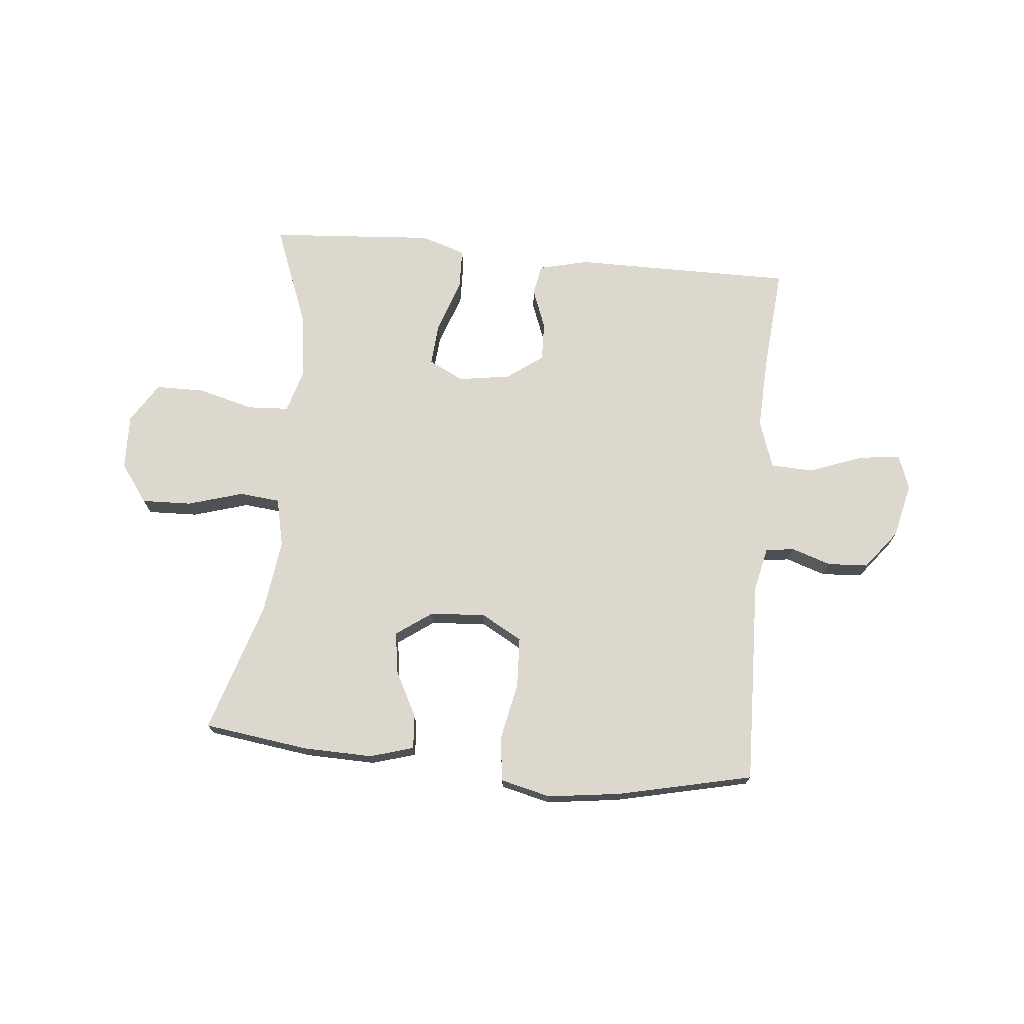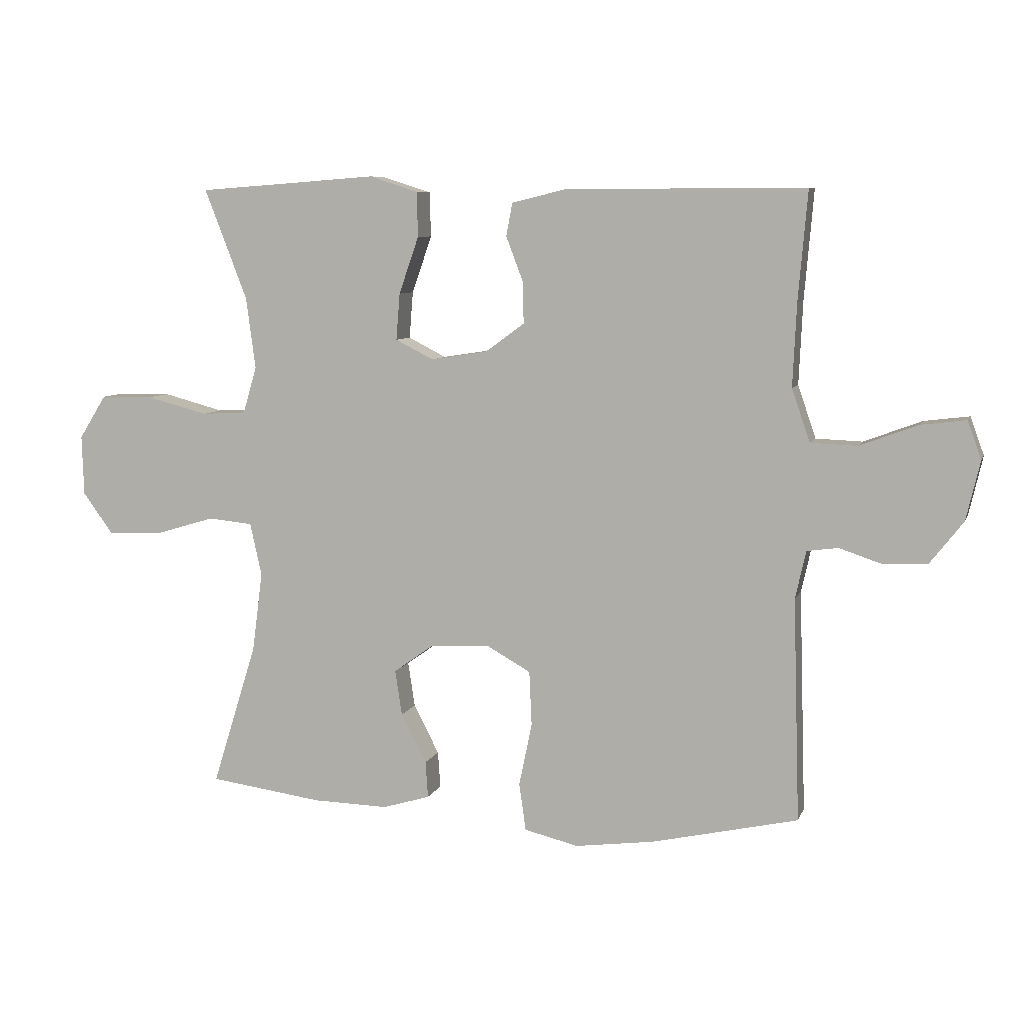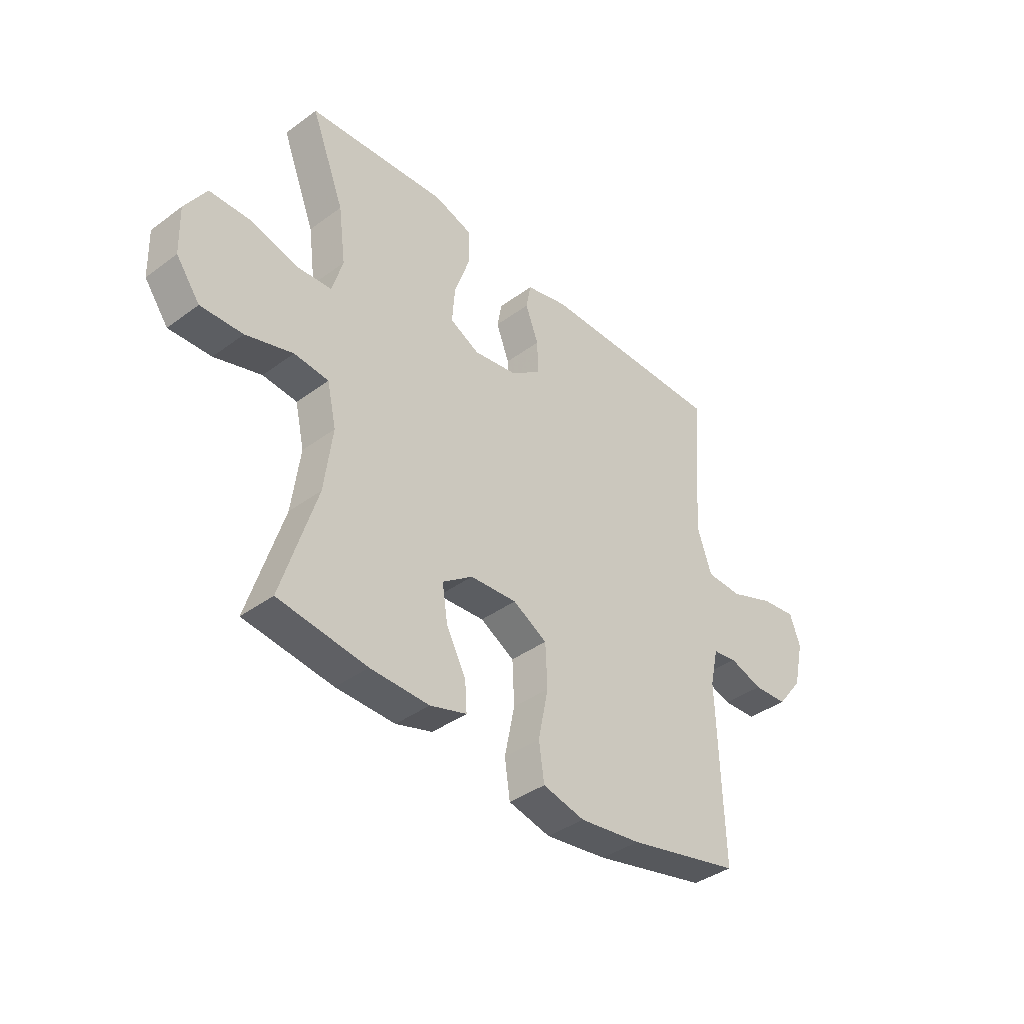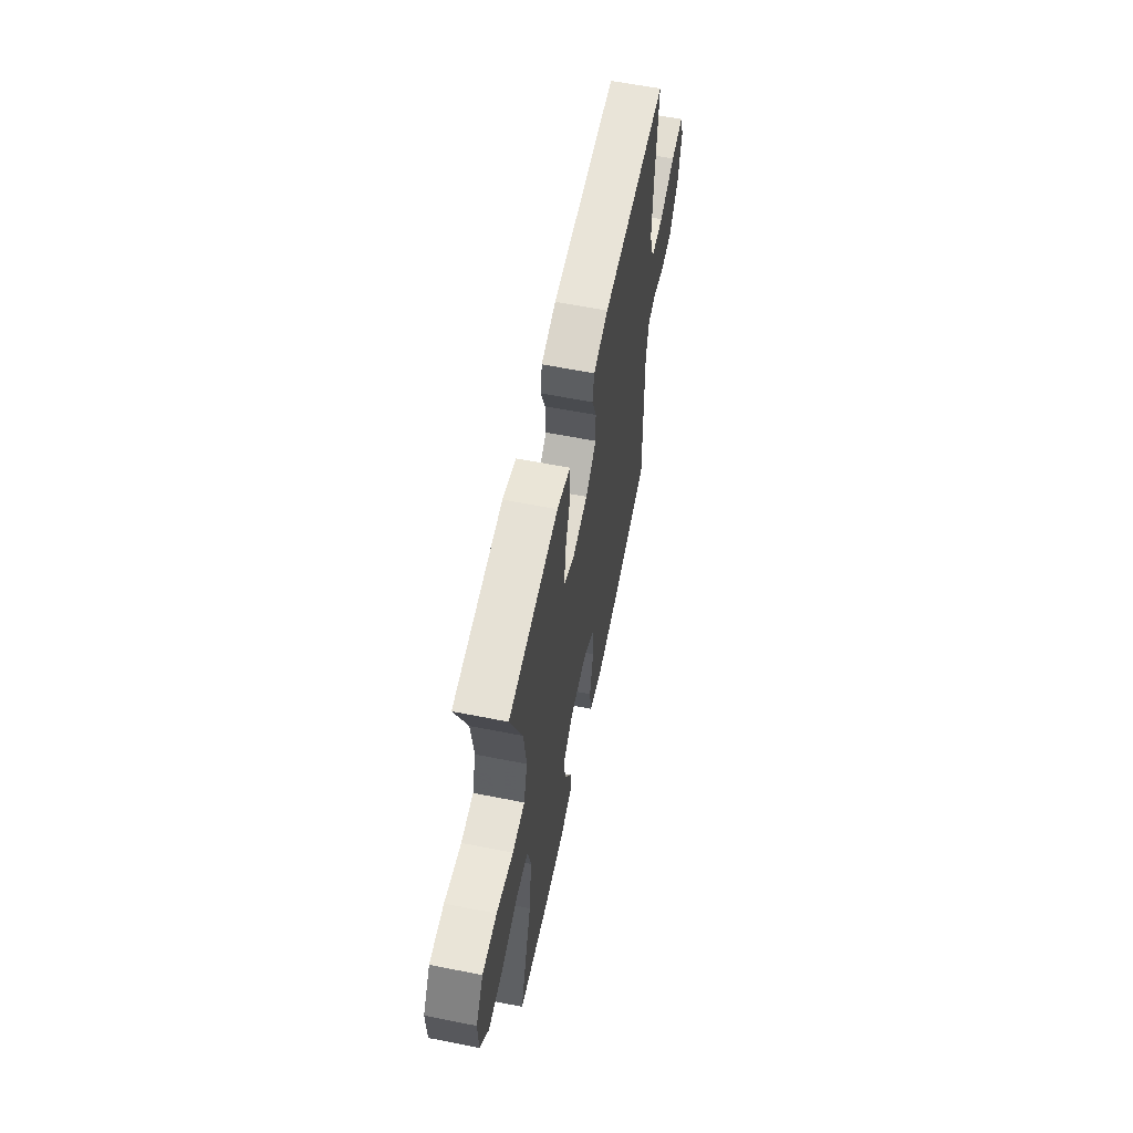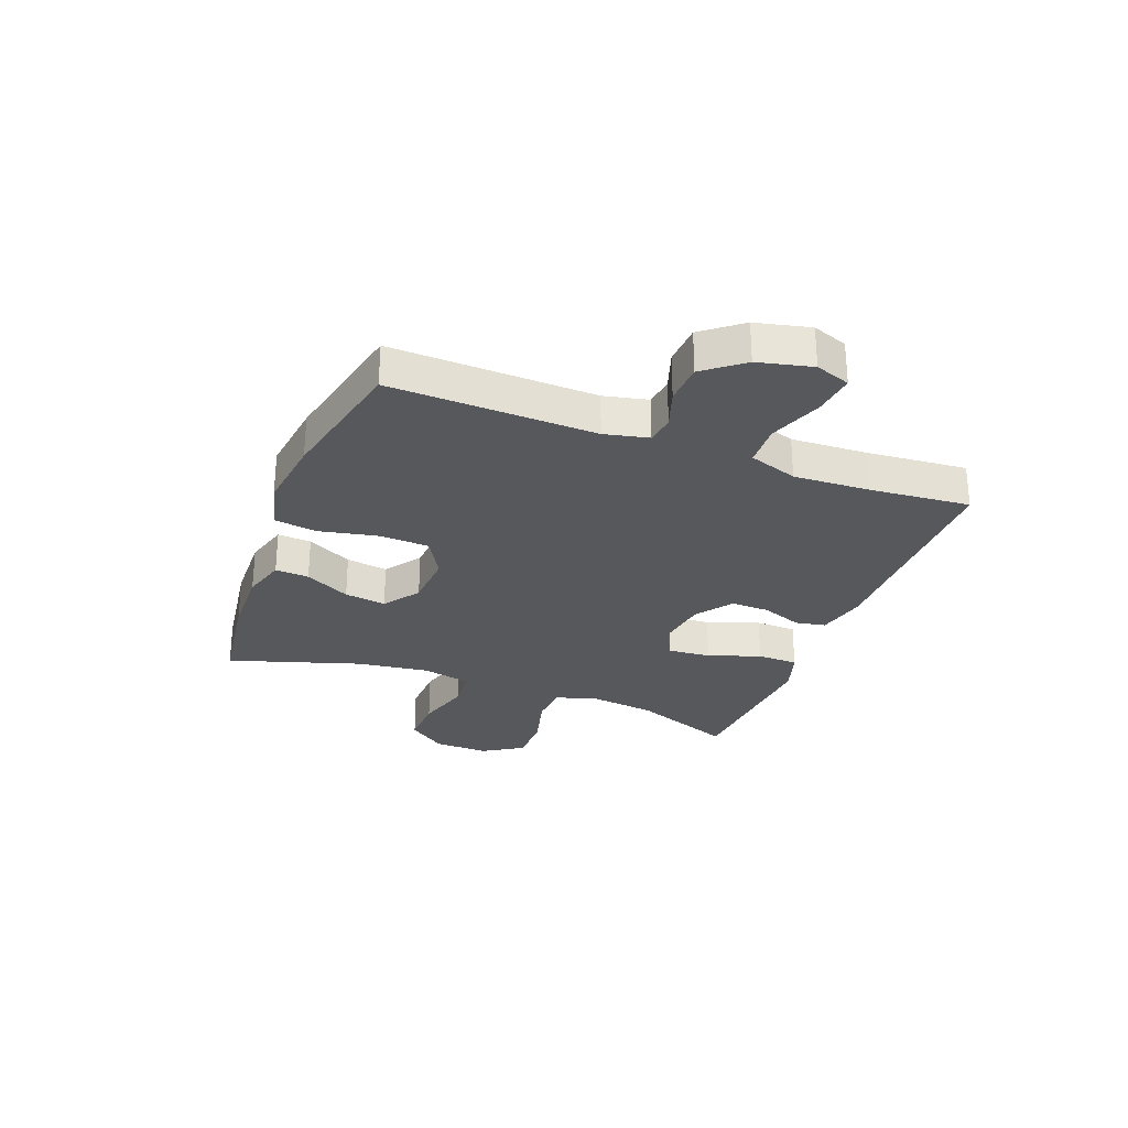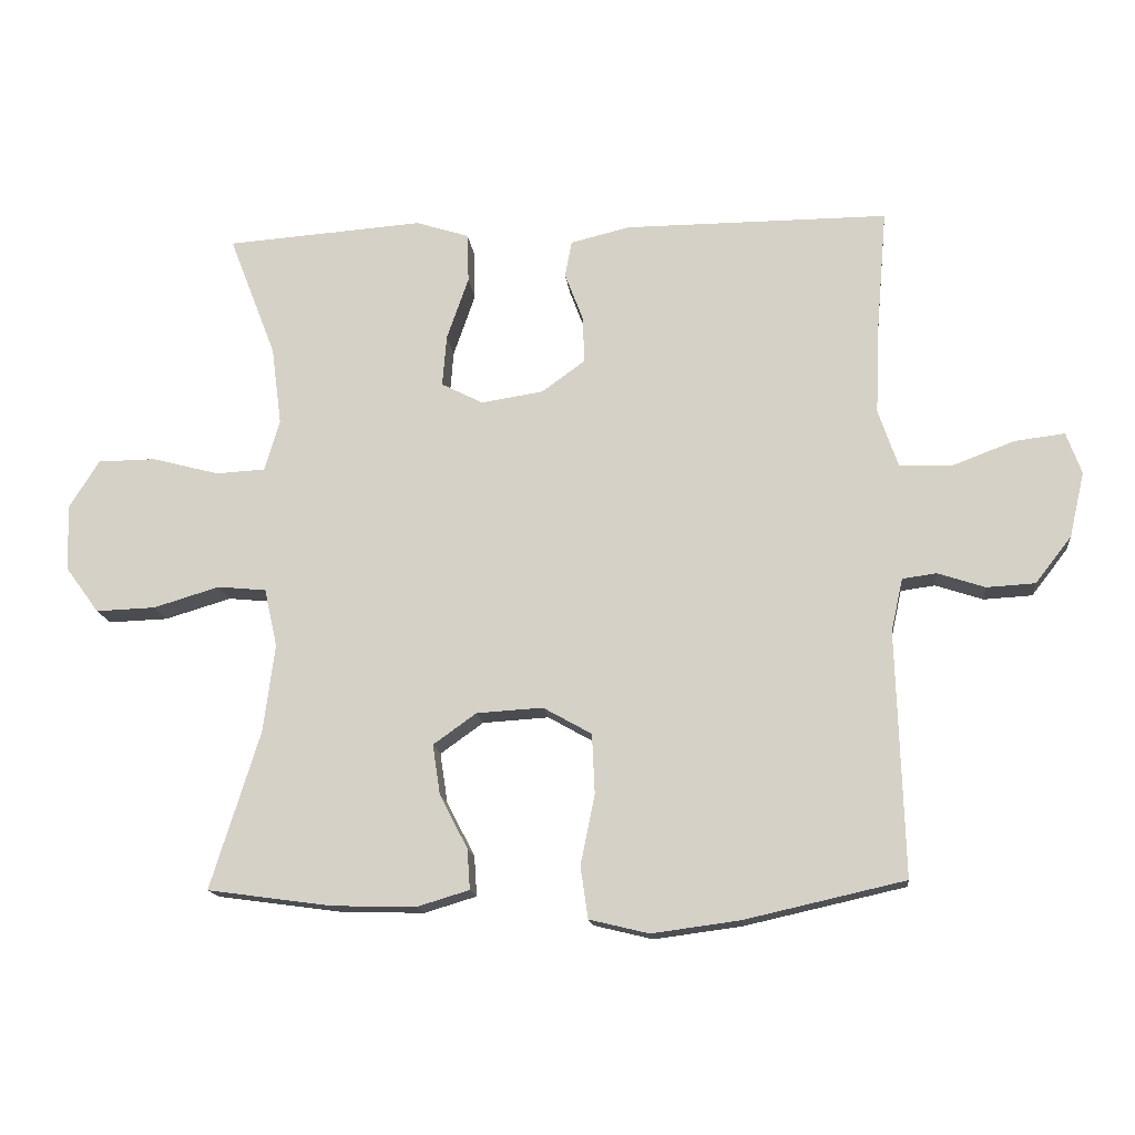
<metadata>
{"format":"obj","ext":"obj","renderer":"f3d","projection":"perspective","resolution":1024,"background":"white","views":[{"elev":72.4,"azim":-174.5,"up":"+Y"},{"elev":7.5,"azim":-164.7,"up":"+Z"},{"elev":-39.1,"azim":132.6,"up":"+Z"},{"elev":60.2,"azim":101.5,"up":"+Z"},{"elev":-28.5,"azim":-110.7,"up":"+Y"},{"elev":-15.2,"azim":-173.9,"up":"+Z"}]}
</metadata>
<code>
v -0.5 0.07 -0.5
v -0.489 0.07 -0.142
v -0.506 0.07 -0.065
v -0.556 0.07 -0.058
v -0.625 0.07 -0.081
v -0.696 0.07 -0.077
v -0.749 0.07 -0.009
v -0.771 0.07 0.086
v -0.749 0.07 0.147
v -0.676 0.07 0.138
v -0.583 0.07 0.103
v -0.508 0.07 0.106
v -0.479 0.07 0.191
v -0.485 0.07 0.324
v -0.5 0.07 0.5
v -0.114 0.07 0.499
v -0.027 0.07 0.478
v -0.017 0.07 0.425
v -0.044 0.07 0.354
v -0.046 0.07 0.286
v 0.017 0.07 0.24
v 0.108 0.07 0.226
v 0.169 0.07 0.257
v 0.163 0.07 0.332
v 0.131 0.07 0.424
v 0.133 0.07 0.496
v 0.211 0.07 0.521
v 0.333 0.07 0.512
v 0.5 0.07 0.5
v 0.431 0.07 0.322
v 0.416 0.07 0.207
v 0.438 0.07 0.132
v 0.51 0.07 0.128
v 0.608 0.07 0.154
v 0.693 0.07 0.153
v 0.737 0.07 0.083
v 0.734 0.07 -0.014
v 0.685 0.07 -0.081
v 0.598 0.07 -0.078
v 0.501 0.07 -0.049
v 0.43 0.07 -0.056
v 0.411 0.07 -0.141
v 0.428 0.07 -0.27
v 0.5 0.07 -0.5
v 0.317 0.07 -0.525
v 0.195 0.07 -0.528
v 0.119 0.07 -0.505
v 0.123 0.07 -0.446
v 0.164 0.07 -0.367
v 0.175 0.07 -0.294
v 0.112 0.07 -0.249
v 0.015 0.07 -0.243
v -0.056 0.07 -0.283
v -0.06 0.07 -0.371
v -0.039 0.07 -0.473
v -0.05 0.07 -0.549
v -0.137 0.07 -0.57
v -0.265 0.07 -0.553
v -0.5 0 -0.5
v -0.489 0 -0.142
v -0.506 0 -0.065
v -0.556 0 -0.058
v -0.625 0 -0.081
v -0.696 0 -0.077
v -0.749 0 -0.009
v -0.771 0 0.086
v -0.749 0 0.147
v -0.676 0 0.138
v -0.583 0 0.103
v -0.508 0 0.106
v -0.479 0 0.191
v -0.485 0 0.324
v -0.5 0 0.5
v -0.114 0 0.499
v -0.027 0 0.478
v -0.017 0 0.425
v -0.044 0 0.354
v -0.046 0 0.286
v 0.017 0 0.24
v 0.108 0 0.226
v 0.169 0 0.257
v 0.163 0 0.332
v 0.131 0 0.424
v 0.133 0 0.496
v 0.211 0 0.521
v 0.333 0 0.512
v 0.5 0 0.5
v 0.431 0 0.322
v 0.416 0 0.207
v 0.438 0 0.132
v 0.51 0 0.128
v 0.608 0 0.154
v 0.693 0 0.153
v 0.737 0 0.083
v 0.734 0 -0.014
v 0.685 0 -0.081
v 0.598 0 -0.078
v 0.501 0 -0.049
v 0.43 0 -0.056
v 0.411 0 -0.141
v 0.428 0 -0.27
v 0.5 0 -0.5
v 0.317 0 -0.525
v 0.195 0 -0.528
v 0.119 0 -0.505
v 0.123 0 -0.446
v 0.164 0 -0.367
v 0.175 0 -0.294
v 0.112 0 -0.249
v 0.015 0 -0.243
v -0.056 0 -0.283
v -0.06 0 -0.371
v -0.039 0 -0.473
v -0.05 0 -0.549
v -0.137 0 -0.57
v -0.265 0 -0.553
f 58 1 2
f 57 58 2
f 56 57 2
f 55 56 2
f 54 55 2
f 53 54 2 3
f 52 53 3
f 51 52 3
f 47 48 49
f 46 47 49
f 45 46 49
f 44 45 49
f 43 44 49
f 42 43 49 50
f 41 42 50 51
f 38 39 40
f 37 38 40
f 36 37 40
f 35 36 40
f 34 35 40
f 33 34 40
f 32 33 40 41
f 41 51 3
f 32 41 3
f 31 32 3
f 28 29 30
f 28 30 31
f 27 28 31
f 26 27 31
f 25 26 31
f 24 25 31
f 17 18 19
f 16 17 19
f 15 16 19
f 14 15 19
f 13 14 19 20
f 12 13 20 21
f 9 10 11
f 8 9 11
f 7 8 11
f 6 7 11
f 5 6 11
f 4 5 11
f 4 11 12
f 12 21 22
f 4 12 22
f 3 4 22
f 23 24 31
f 22 23 31
f 3 22 31
f 60 59 116
f 60 116 115
f 60 115 114
f 60 114 113
f 60 113 112
f 61 60 112 111
f 61 111 110
f 61 110 109
f 107 106 105
f 107 105 104
f 107 104 103
f 107 103 102
f 107 102 101
f 108 107 101 100
f 109 108 100 99
f 98 97 96
f 98 96 95
f 98 95 94
f 98 94 93
f 98 93 92
f 98 92 91
f 99 98 91 90
f 61 109 99
f 61 99 90
f 61 90 89
f 88 87 86
f 89 88 86
f 89 86 85
f 89 85 84
f 89 84 83
f 89 83 82
f 77 76 75
f 77 75 74
f 77 74 73
f 77 73 72
f 78 77 72 71
f 79 78 71 70
f 69 68 67
f 69 67 66
f 69 66 65
f 69 65 64
f 69 64 63
f 69 63 62
f 70 69 62
f 80 79 70
f 80 70 62
f 80 62 61
f 89 82 81
f 89 81 80
f 89 80 61
f 1 59 60 2
f 2 60 61 3
f 3 61 62 4
f 4 62 63 5
f 5 63 64 6
f 6 64 65 7
f 7 65 66 8
f 8 66 67 9
f 9 67 68 10
f 10 68 69 11
f 11 69 70 12
f 12 70 71 13
f 13 71 72 14
f 14 72 73 15
f 15 73 74 16
f 16 74 75 17
f 17 75 76 18
f 18 76 77 19
f 19 77 78 20
f 20 78 79 21
f 21 79 80 22
f 22 80 81 23
f 23 81 82 24
f 24 82 83 25
f 25 83 84 26
f 26 84 85 27
f 27 85 86 28
f 28 86 87 29
f 29 87 88 30
f 30 88 89 31
f 31 89 90 32
f 32 90 91 33
f 33 91 92 34
f 34 92 93 35
f 35 93 94 36
f 36 94 95 37
f 37 95 96 38
f 38 96 97 39
f 39 97 98 40
f 40 98 99 41
f 41 99 100 42
f 42 100 101 43
f 43 101 102 44
f 44 102 103 45
f 45 103 104 46
f 46 104 105 47
f 47 105 106 48
f 48 106 107 49
f 49 107 108 50
f 50 108 109 51
f 51 109 110 52
f 52 110 111 53
f 53 111 112 54
f 54 112 113 55
f 55 113 114 56
f 56 114 115 57
f 57 115 116 58
f 58 116 59 1

</code>
